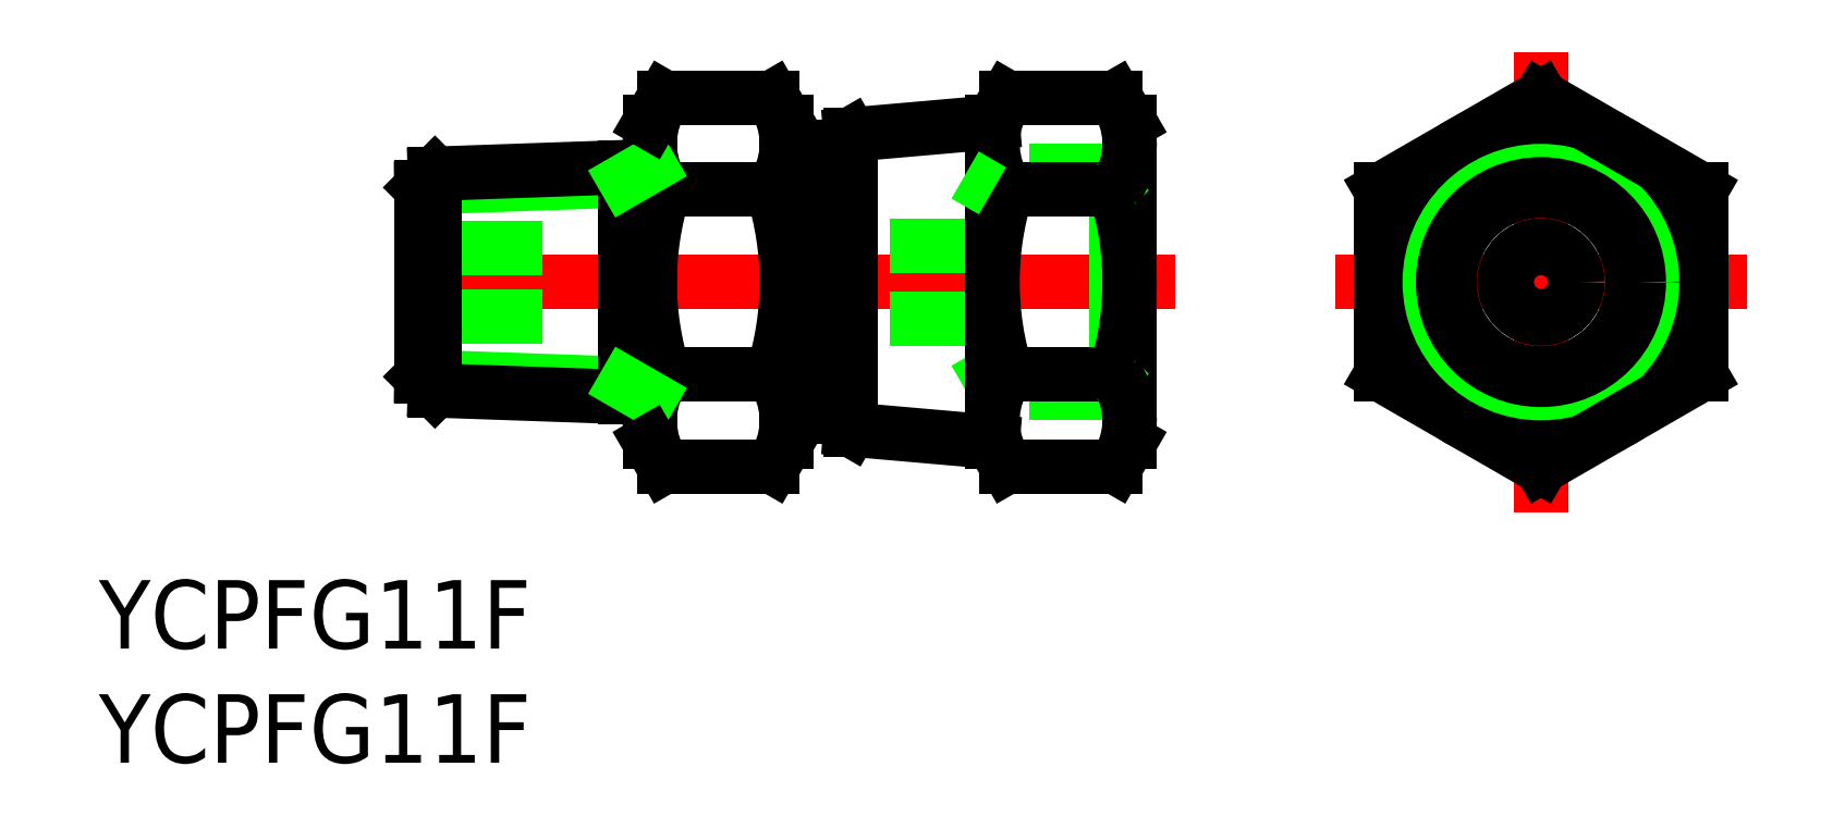
<metadata>
{"format":"dxf","ext":"dxf","renderer":"ezdxf+matplotlib","layout":"modelspace","background":"white","min_lineweight":24,"dpi":150}
</metadata>
<code>
0
SECTION
2
ENTITIES
0
LINE
8
CENTER
10
0
20
10.08
30
0
11
0
21
-10.08
31
0
0
LINE
8
CENTER
10
-16
20
0
30
0
11
-51
21
0
31
0
0
LINE
8
0
10
-24
20
1.6
30
0
11
-28.5
21
1.6
31
0
0
LINE
8
0
10
-24
20
-1.6
30
0
11
-28.5
21
-1.6
31
0
0
LINE
8
0
10
-25.2
20
-4.693
30
0
11
-24
21
-4
31
0
0
LINE
8
0
10
-24
20
-7
30
0
11
-30.21
21
-6.457
31
0
0
LINE
8
0
10
-24
20
7
30
0
11
-30.21
21
6.457
31
0
0
LINE
8
0
10
-49
20
-1.5
30
0
11
-43.7
21
-1.5
31
0
0
LINE
8
0
10
-49
20
1.5
30
0
11
-43.7
21
1.5
31
0
0
LINE
8
0
10
-49
20
4.144
30
0
11
-40.07
21
4.456
31
0
0
LINE
8
0
10
-49
20
-4.144
30
0
11
-40.07
21
-4.456
31
0
0
LINE
8
0
10
-48.4
20
4.746
30
0
11
-39
21
5.075
31
0
0
LINE
8
0
10
-48.4
20
-4.746
30
0
11
-39
21
-5.075
31
0
0
LINE
8
0
10
-48.4
20
4.746
30
0
11
-48.4
21
-4.746
31
0
0
LINE
8
0
10
-49
20
4.144
30
0
11
-49
21
-4.144
31
0
0
LINE
8
0
10
-48.4
20
-4.746
30
0
11
-49
21
-4.144
31
0
0
LINE
8
0
10
-48.4
20
4.746
30
0
11
-49
21
4.144
31
0
0
LINE
8
0
10
-30.21
20
6.457
30
0
11
-30.21
21
-6.457
31
0
0
LINE
8
0
10
-31.14
20
-5.92
30
0
11
-31.14
21
5.92
31
0
0
LINE
8
0
10
-32.07
20
5.92
30
0
11
-32.07
21
-5.92
31
0
0
LINE
8
0
10
-39
20
-7
30
0
11
-39
21
7
31
0
0
LINE
8
0
10
-33
20
-7
30
0
11
-33
21
7
31
0
0
ARC
8
0
10
-25.63
20
4.9e-15
30
0
40
13.37
50
162.4
51
197.6
0
ARC
8
0
10
-46.37
20
4.9e-15
30
0
40
13.37
50
342.4
51
17.59
0
LINE
8
0
10
-40.07
20
5.037
30
0
11
-40.07
21
-5.037
31
0
0
LINE
8
0
10
-38.37
20
-4.041
30
0
11
-33.63
21
-4.041
31
0
0
LINE
8
0
10
-38.37
20
-8.083
30
0
11
-33.63
21
-8.083
31
0
0
ARC
8
0
10
-35.42
20
-6.062
30
0
40
3.578
50
145.6
51
205.6
0
LINE
8
0
10
-40.07
20
-4.456
30
0
11
-39
21
-5.075
31
0
0
LINE
8
0
10
-39
20
-7
30
0
11
-38.37
21
-8.083
31
0
0
LINE
8
0
10
-32.07
20
-5.25
30
0
11
-33
21
-5.25
31
0
0
LINE
8
0
10
-30.21
20
-6.457
30
0
11
-31.14
21
-5.92
31
0
0
LINE
8
0
10
-31.14
20
-5.92
30
0
11
-32.07
21
-5.92
31
0
0
LINE
8
0
10
-33
20
-7
30
0
11
-33.63
21
-8.083
31
0
0
ARC
8
0
10
-36.58
20
-6.062
30
0
40
3.578
50
334.4
51
34.38
0
LINE
8
0
10
-38.37
20
4.041
30
0
11
-33.63
21
4.041
31
0
0
LINE
8
0
10
-38.37
20
8.083
30
0
11
-33.63
21
8.083
31
0
0
ARC
8
0
10
-35.42
20
6.062
30
0
40
3.578
50
154.4
51
214.4
0
LINE
8
0
10
-40.07
20
4.456
30
0
11
-39
21
5.075
31
0
0
LINE
8
0
10
-39
20
7
30
0
11
-38.37
21
8.083
31
0
0
LINE
8
0
10
-32.07
20
5.25
30
0
11
-33
21
5.25
31
0
0
LINE
8
0
10
-31.14
20
5.92
30
0
11
-32.07
21
5.92
31
0
0
LINE
8
0
10
-30.21
20
6.457
30
0
11
-31.14
21
5.92
31
0
0
ARC
8
0
10
-36.58
20
6.062
30
0
40
3.578
50
325.6
51
25.62
0
LINE
8
0
10
-33
20
7
30
0
11
-33.63
21
8.083
31
0
0
LINE
8
0
10
-7
20
-4.041
30
0
11
-8.7e-15
21
-8.083
31
0
0
LINE
8
0
10
5e-16
20
8.083
30
0
11
-7
21
4.041
31
0
0
LINE
8
CENTER
10
-9
20
0
30
0
11
9
21
0
31
0
0
CIRCLE
8
0
10
0
20
0
30
0
40
7
0
LINE
8
0
10
-7
20
4.041
30
0
11
-7
21
-4.041
31
0
0
LINE
8
0
10
-18.58
20
-4.283
30
0
11
-18.58
21
4.283
31
0
0
LINE
8
0
10
-24
20
7
30
0
11
-24
21
-7
31
0
0
LINE
8
0
10
-18
20
7
30
0
11
-18
21
-7
31
0
0
ARC
8
0
10
-31.37
20
4.9e-15
30
0
40
13.37
50
342.4
51
17.59
0
ARC
8
0
10
-10.63
20
4.9e-15
30
0
40
13.37
50
162.4
51
197.6
0
LINE
8
0
10
-18
20
-4.864
30
0
11
-22.4
21
-4.864
31
0
0
LINE
8
0
10
-22.4
20
-4.283
30
0
11
-18.58
21
-4.283
31
0
0
LINE
8
0
10
-23.37
20
-8.083
30
0
11
-18.63
21
-8.083
31
0
0
LINE
8
0
10
-23.37
20
-4.041
30
0
11
-18.63
21
-4.041
31
0
0
LINE
8
0
10
-24
20
-7
30
0
11
-23.37
21
-8.083
31
0
0
ARC
8
0
10
-20.42
20
-6.062
30
0
40
3.578
50
145.6
51
205.6
0
LINE
8
0
10
-18
20
-4.864
30
0
11
-18.58
21
-4.283
31
0
0
LINE
8
0
10
-18
20
-7
30
0
11
-18.63
21
-8.083
31
0
0
ARC
8
0
10
-21.58
20
-6.062
30
0
40
3.578
50
334.4
51
34.38
0
LINE
8
0
10
-18
20
4.864
30
0
11
-22.4
21
4.864
31
0
0
LINE
8
0
10
-18.58
20
4.283
30
0
11
-22.4
21
4.283
31
0
0
LINE
8
0
10
-23.37
20
4.041
30
0
11
-18.63
21
4.041
31
0
0
LINE
8
0
10
-23.37
20
8.083
30
0
11
-18.63
21
8.083
31
0
0
LINE
8
0
10
-24
20
7
30
0
11
-23.37
21
8.083
31
0
0
ARC
8
0
10
-20.42
20
6.062
30
0
40
3.578
50
154.4
51
214.4
0
LINE
8
0
10
-18.58
20
4.283
30
0
11
-18
21
4.864
31
0
0
LINE
8
0
10
-18
20
7
30
0
11
-18.63
21
8.083
31
0
0
ARC
8
0
10
-21.58
20
6.062
30
0
40
3.578
50
325.6
51
25.62
0
LINE
8
0
10
7
20
-4.041
30
0
11
7
21
4.041
31
0
0
CIRCLE
8
0
10
5.116e-13
20
7.1e-15
30
0
40
4
0
CIRCLE
8
0
10
0
20
0
30
0
40
4.864
0
CIRCLE
8
0
10
0
20
0
30
0
40
4.283
0
LINE
8
0
10
-8.7e-15
20
-8.083
30
0
11
7
21
-4.041
31
0
0
LINE
8
0
10
7
20
4.041
30
0
11
5e-16
21
8.083
31
0
0
CIRCLE
8
0
10
0
20
0
30
0
40
1.5
0
CIRCLE
8
0
10
0
20
0
30
0
40
1.6
0
TEXT
8
0
10
-63.11
20
-16.06
30
0
40
3
1
YCPFG11F
0
TEXT
8
0
10
-63.11
20
-21.06
30
0
40
3
1
YCPFG11F
0
LINE
8
0
10
-25.2
20
4.693
30
0
11
-24
21
4
31
0
0
ENDSEC
0
EOF

</code>
